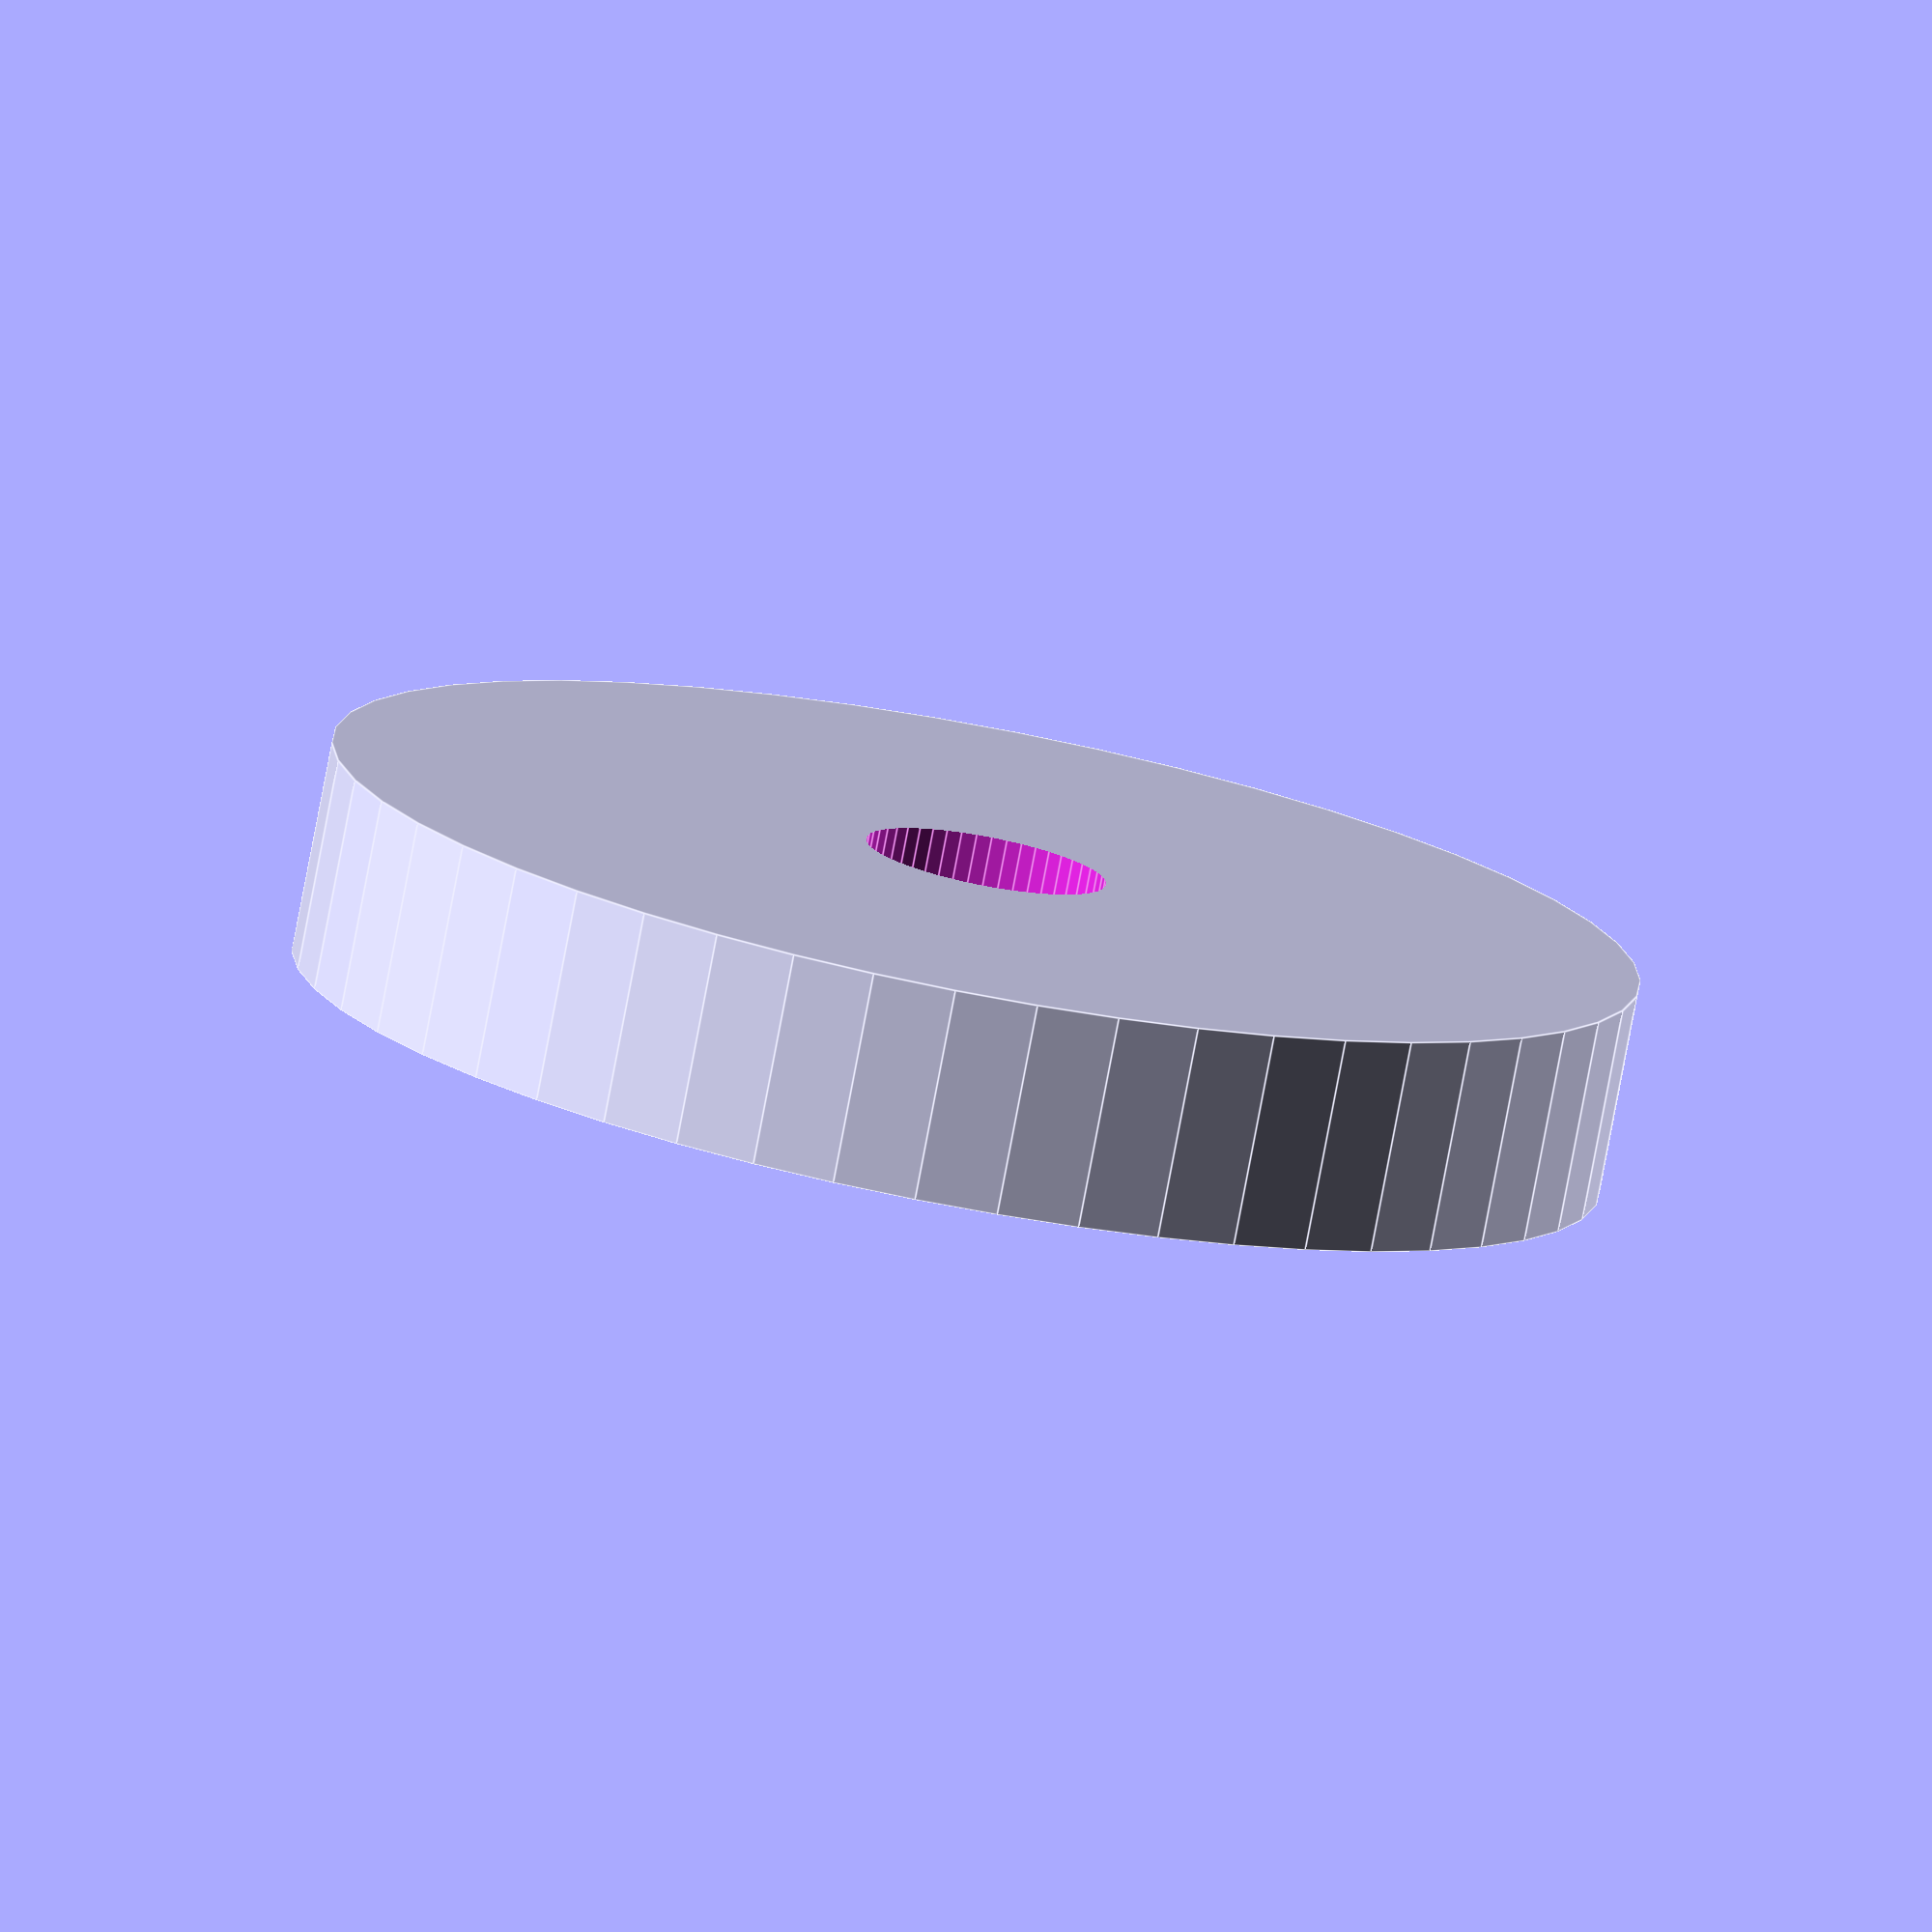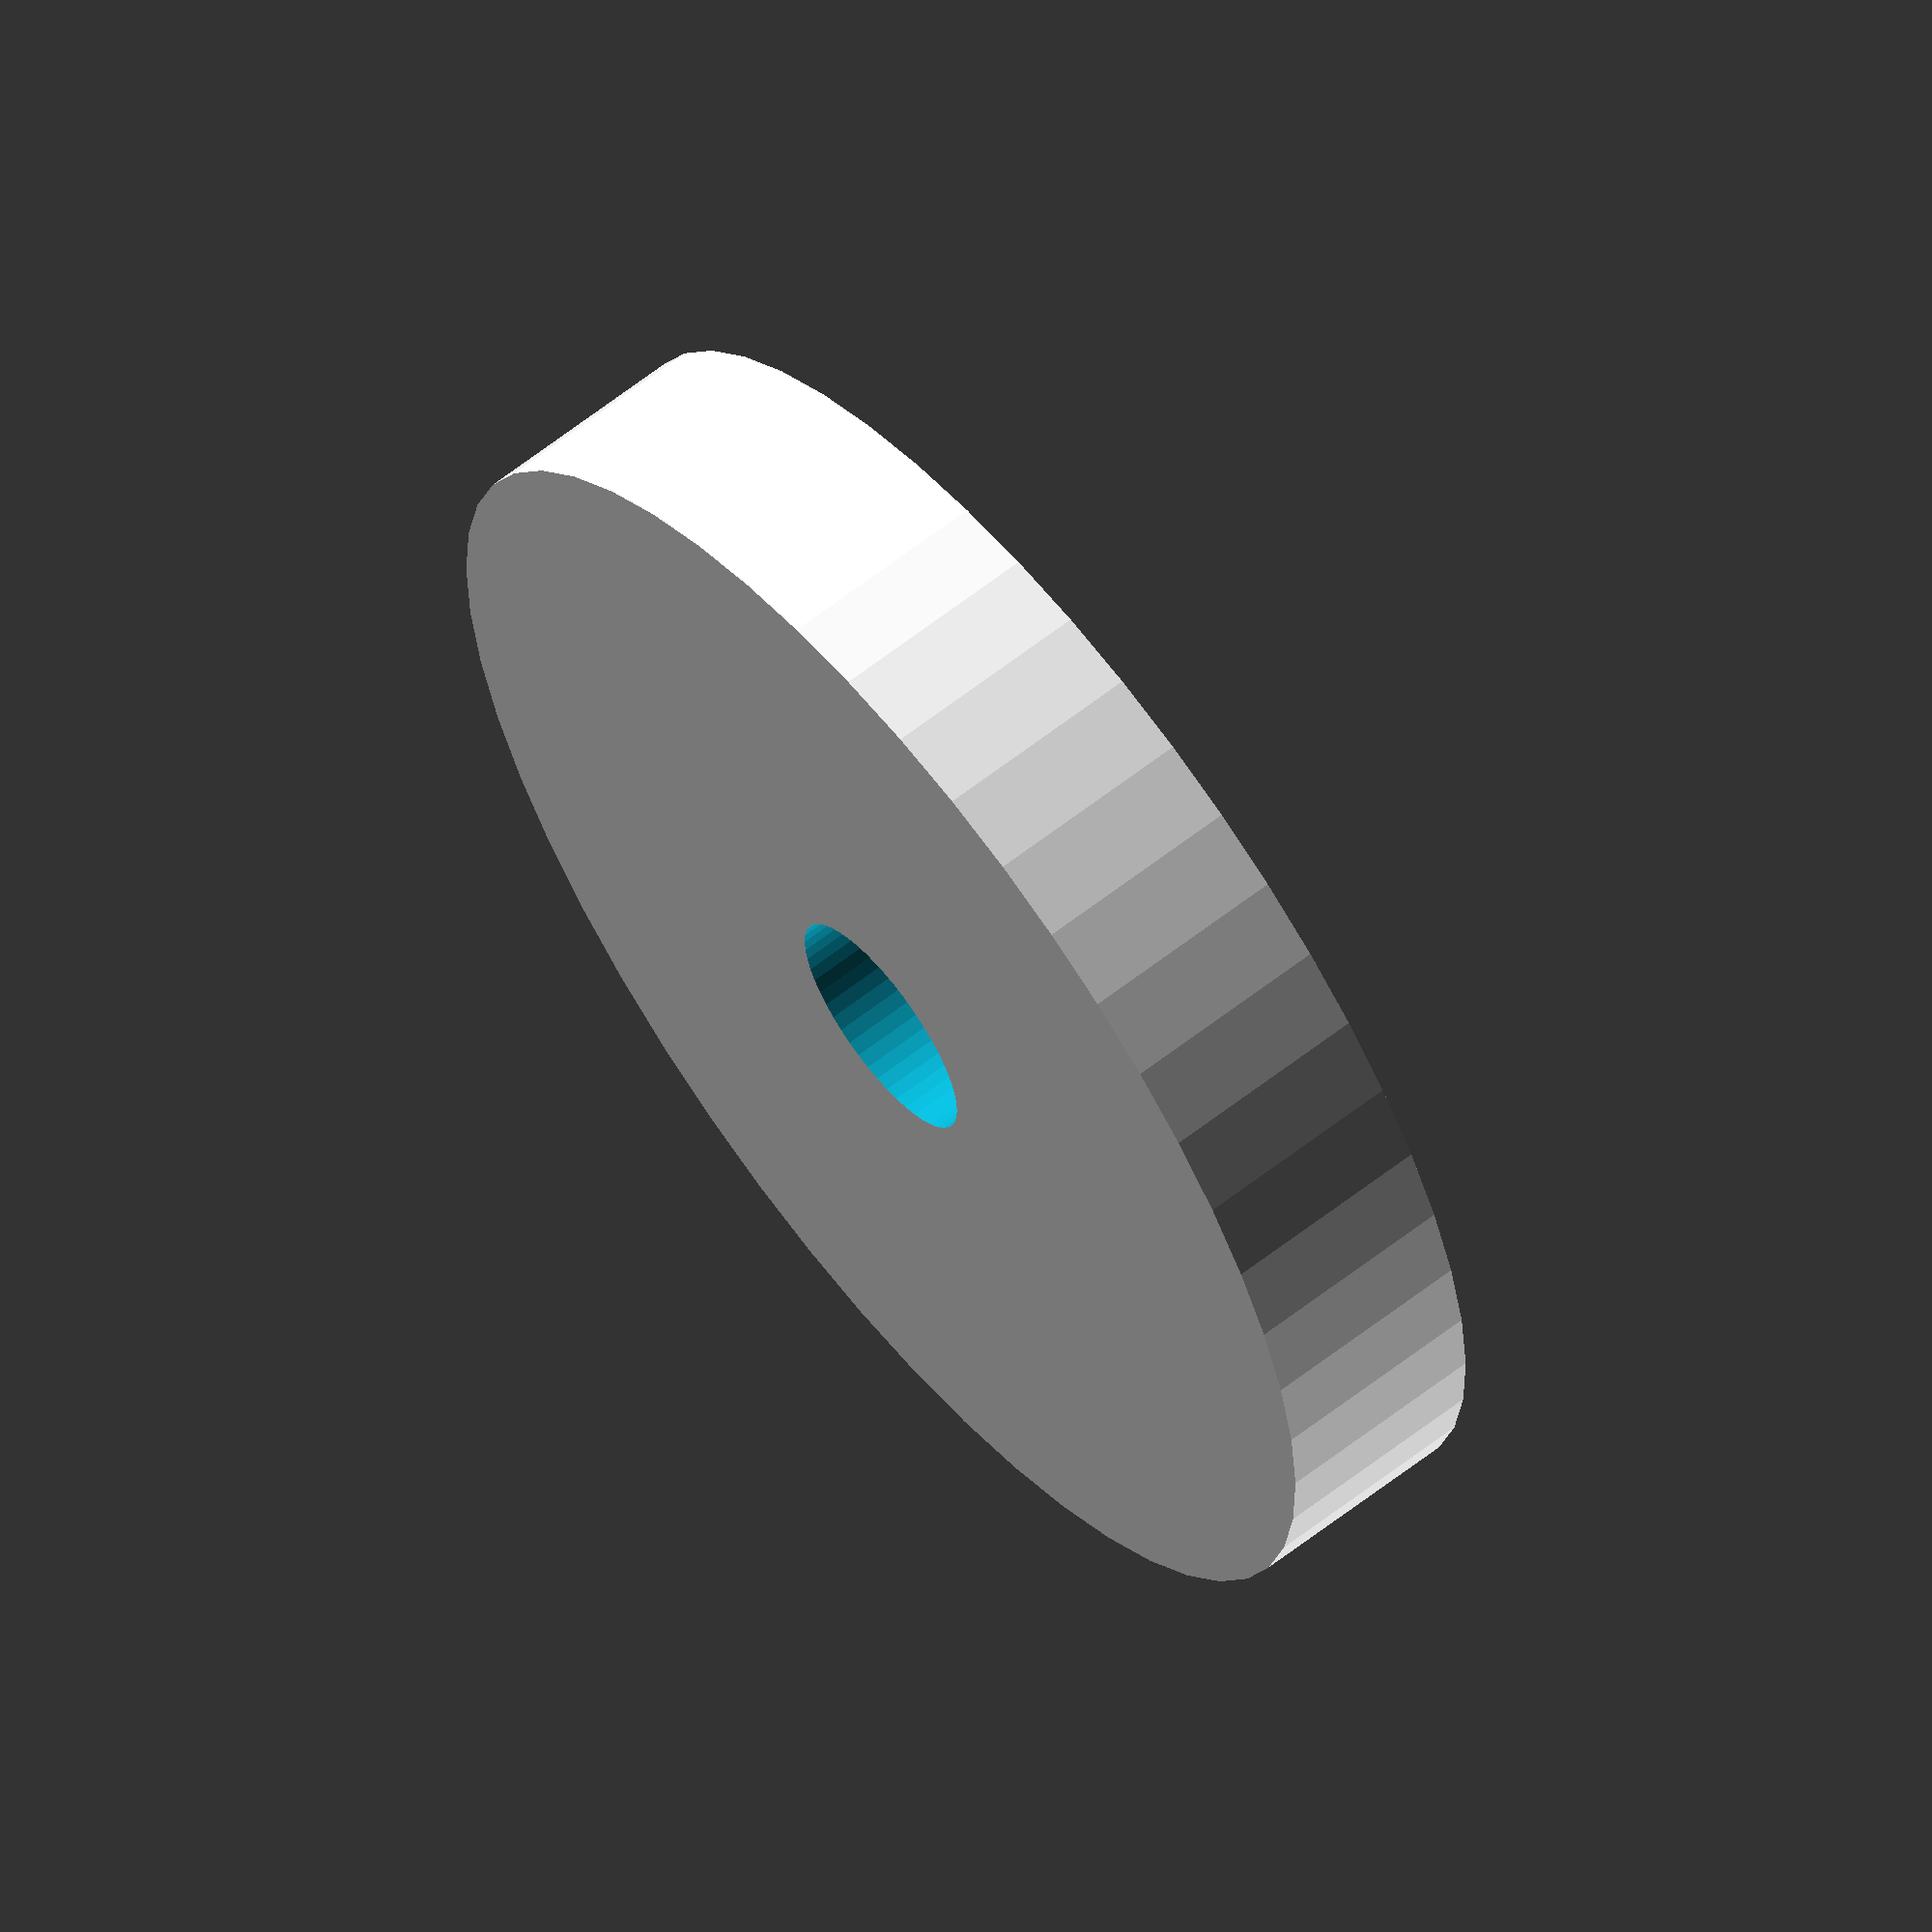
<openscad>
$fn = 50;


difference() {
	union() {
		translate(v = [0, 0, -4.0000000000]) {
			cylinder(h = 8, r = 24.5000000000);
		}
	}
	union() {
		translate(v = [0, 0, -100.0000000000]) {
			cylinder(h = 200, r = 4.5000000000);
		}
	}
}
</openscad>
<views>
elev=78.3 azim=202.5 roll=169.3 proj=o view=edges
elev=297.6 azim=359.1 roll=51.5 proj=o view=solid
</views>
